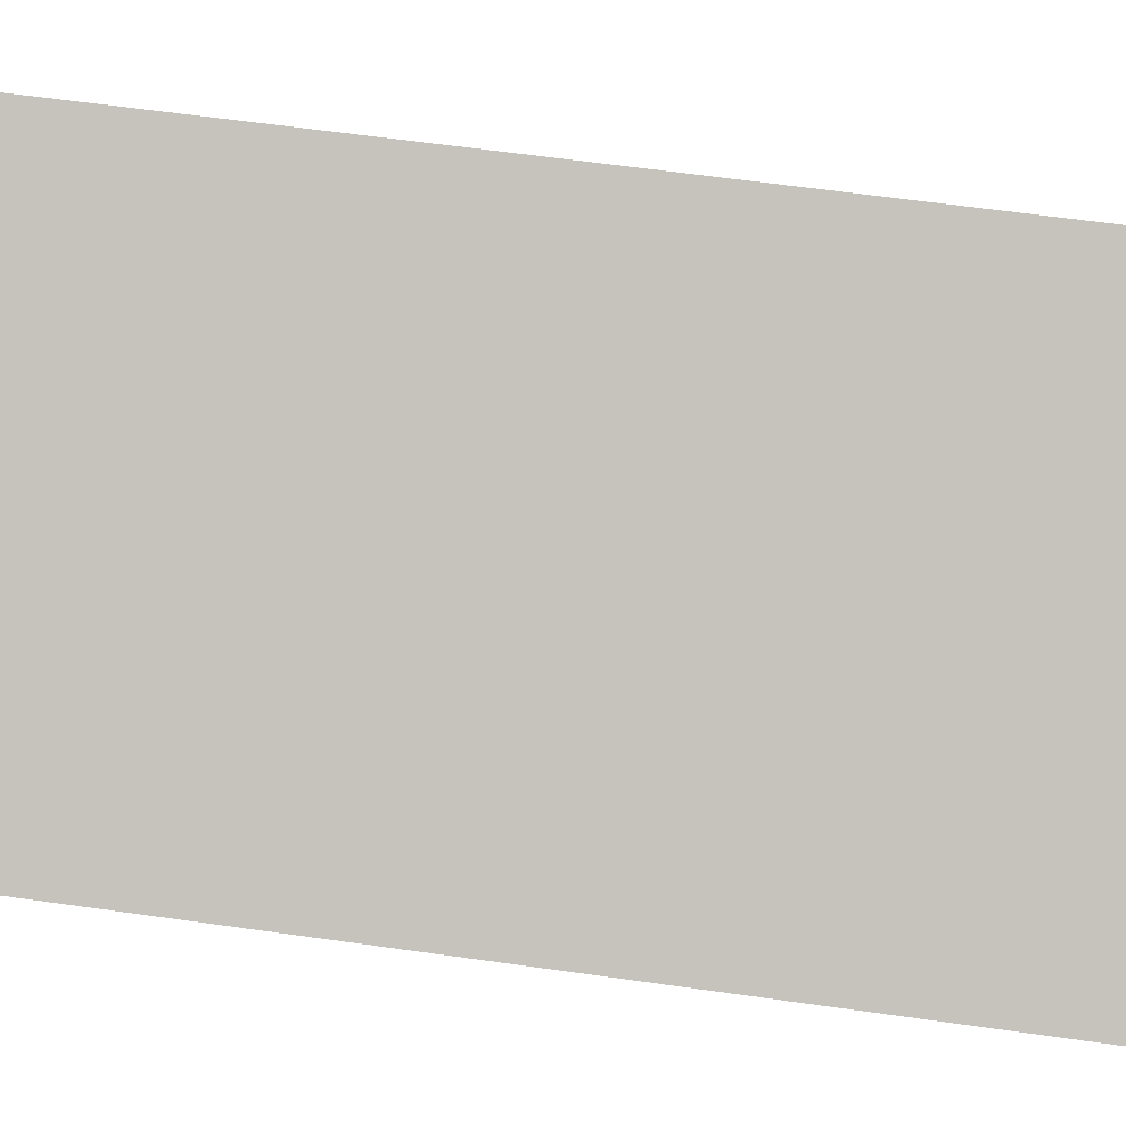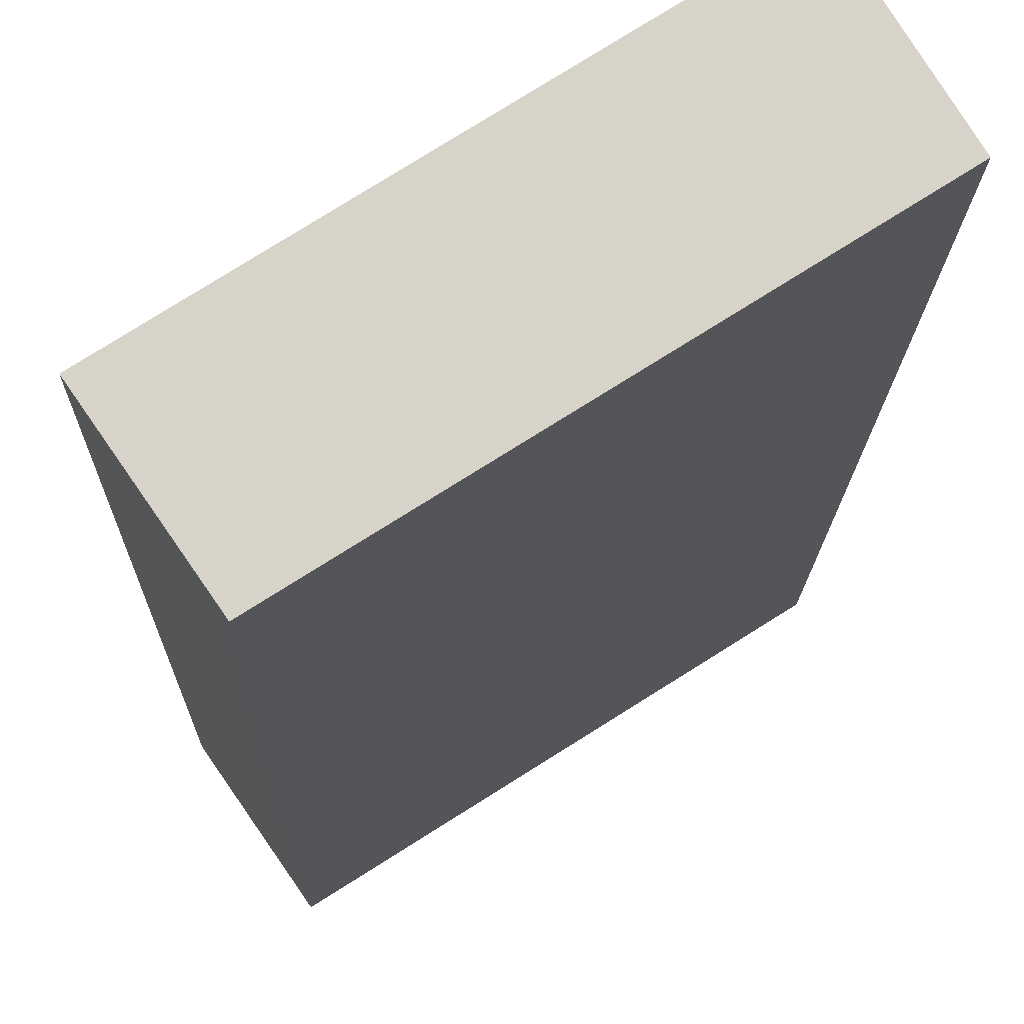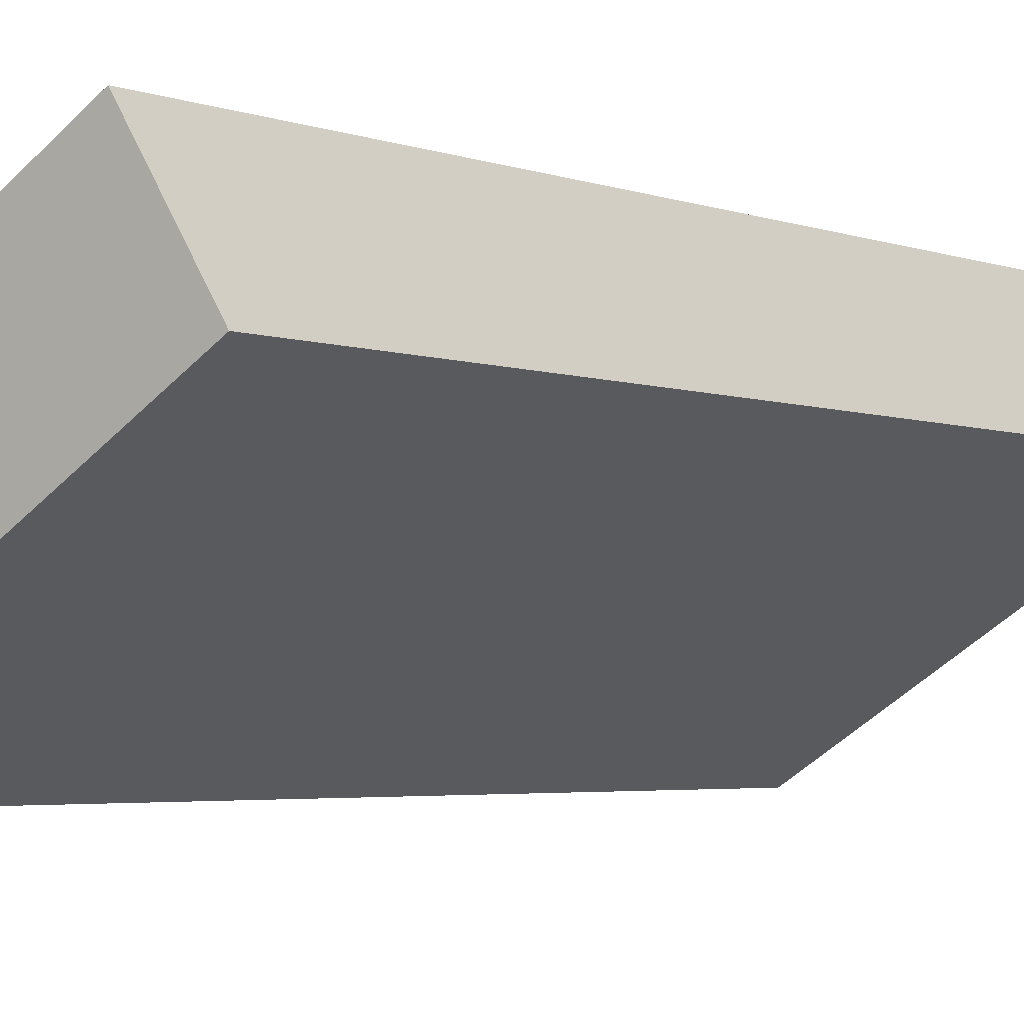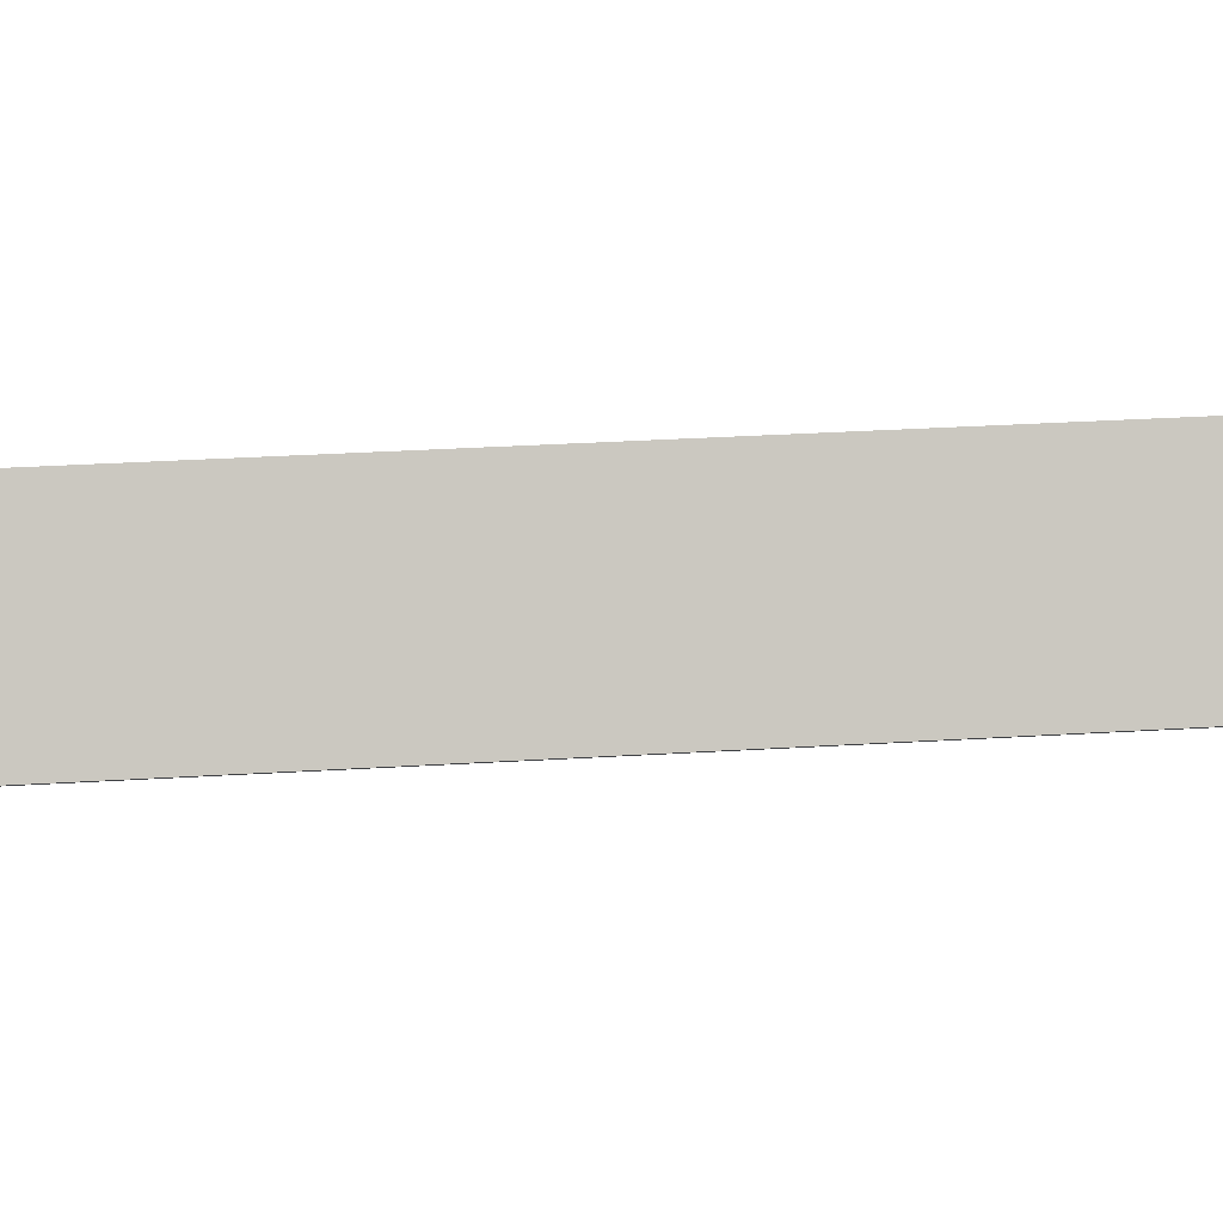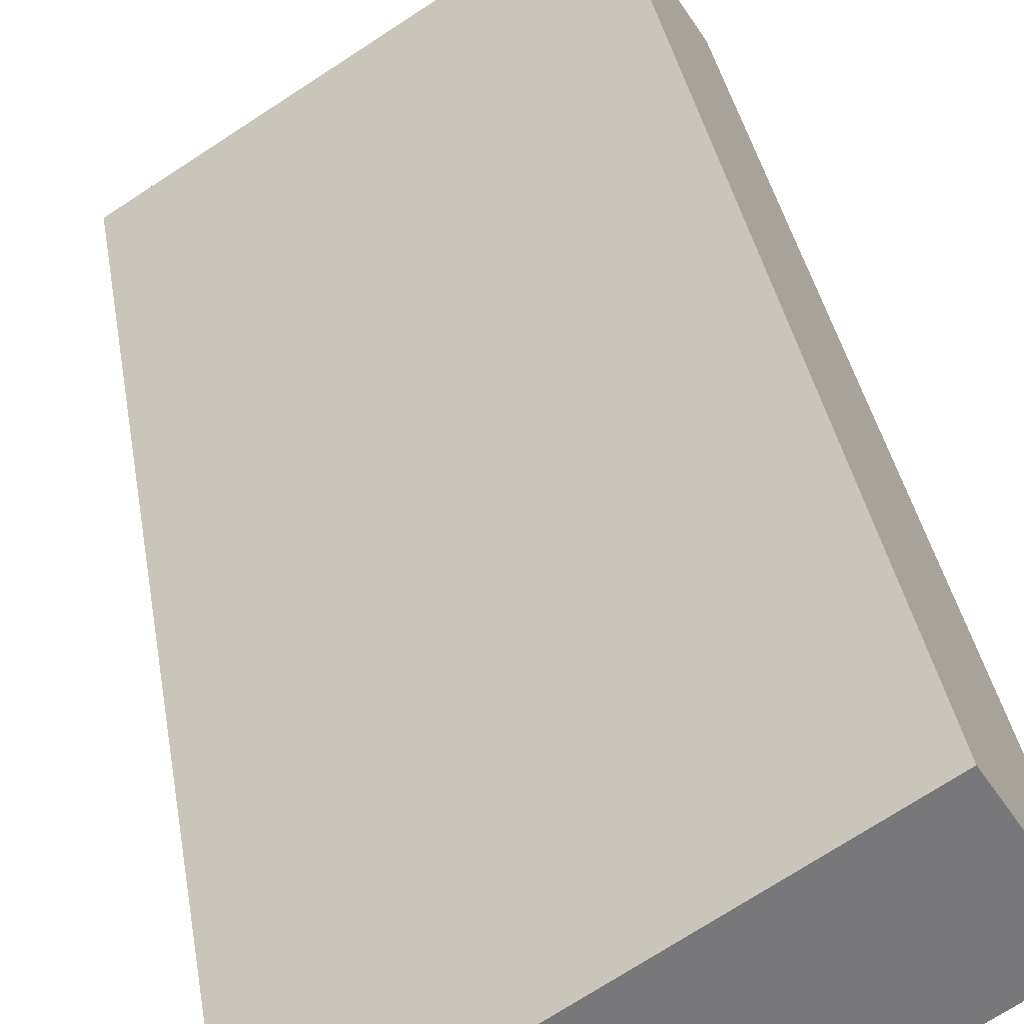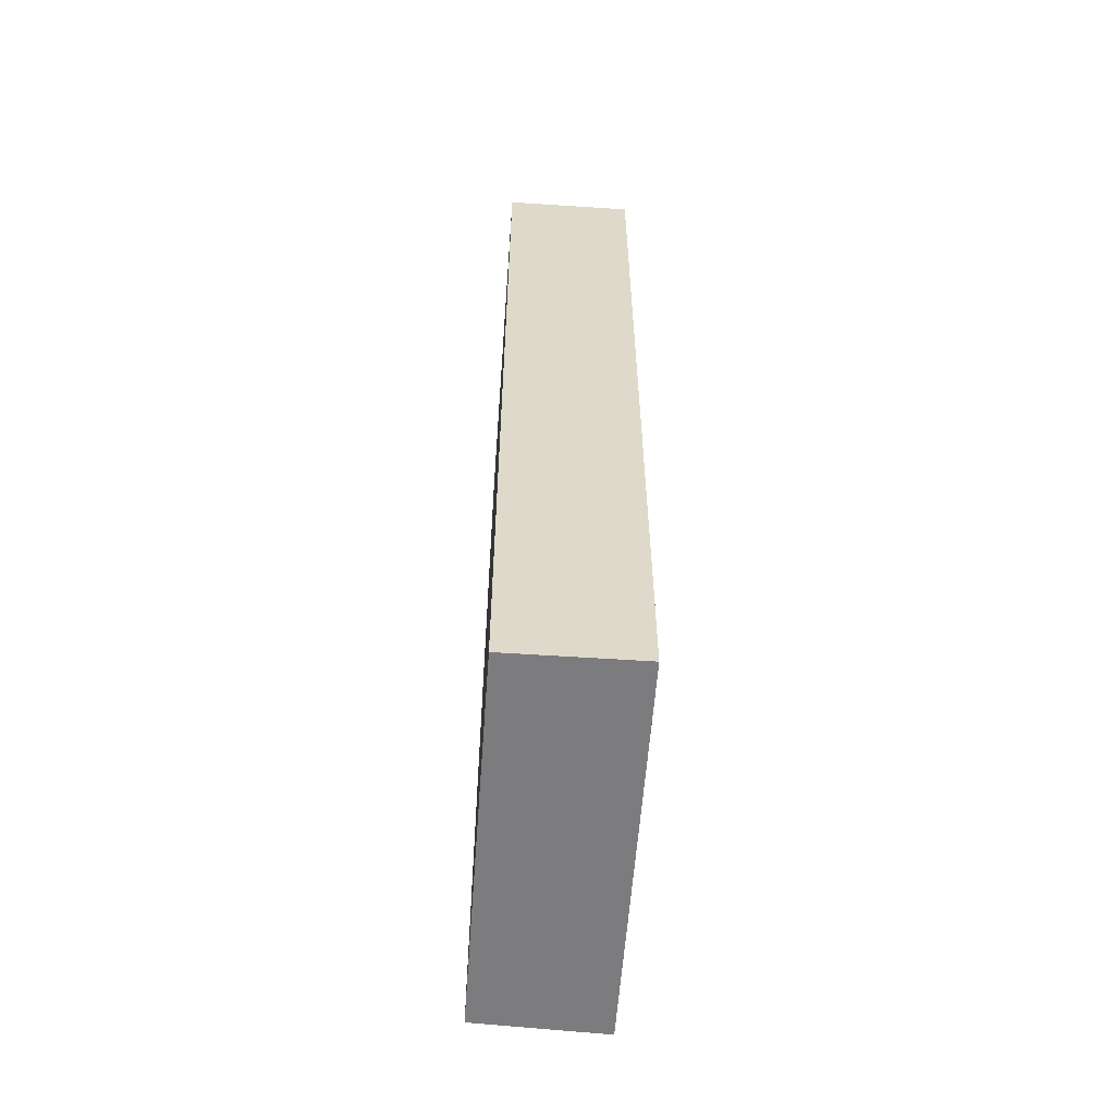
<metadata>
{"format":"obj","ext":"obj","renderer":"f3d","projection":"perspective","resolution":1024,"background":"white","views":[{"elev":57.4,"azim":98.5,"up":"+Z"},{"elev":-13.3,"azim":179.1,"up":"+Z"},{"elev":-3.3,"azim":-143.5,"up":"+Z"},{"elev":30.3,"azim":-95.2,"up":"+Z"},{"elev":32.9,"azim":171.4,"up":"+Z"},{"elev":-58.9,"azim":-61.8,"up":"+Y"}]}
</metadata>
<code>
v  4.275 12.33 -2.705
v  0.914 12.33 1.459
v  5.247 12.33 -1.297
v  0 12.33 7.548e-16
v  5.247 7.942e-17 -1.297
v  4.275 1.656e-16 -2.705
v  0 0 0
v  0.914 -8.934e-17 1.459
g defaultobject
f 1 2 3
f 2 1 4
f 5 1 3
f 1 5 6
f 6 4 1
f 4 6 7
f 7 2 4
f 2 7 8
f 8 3 2
f 3 8 5
f 8 6 5
f 6 8 7

</code>
